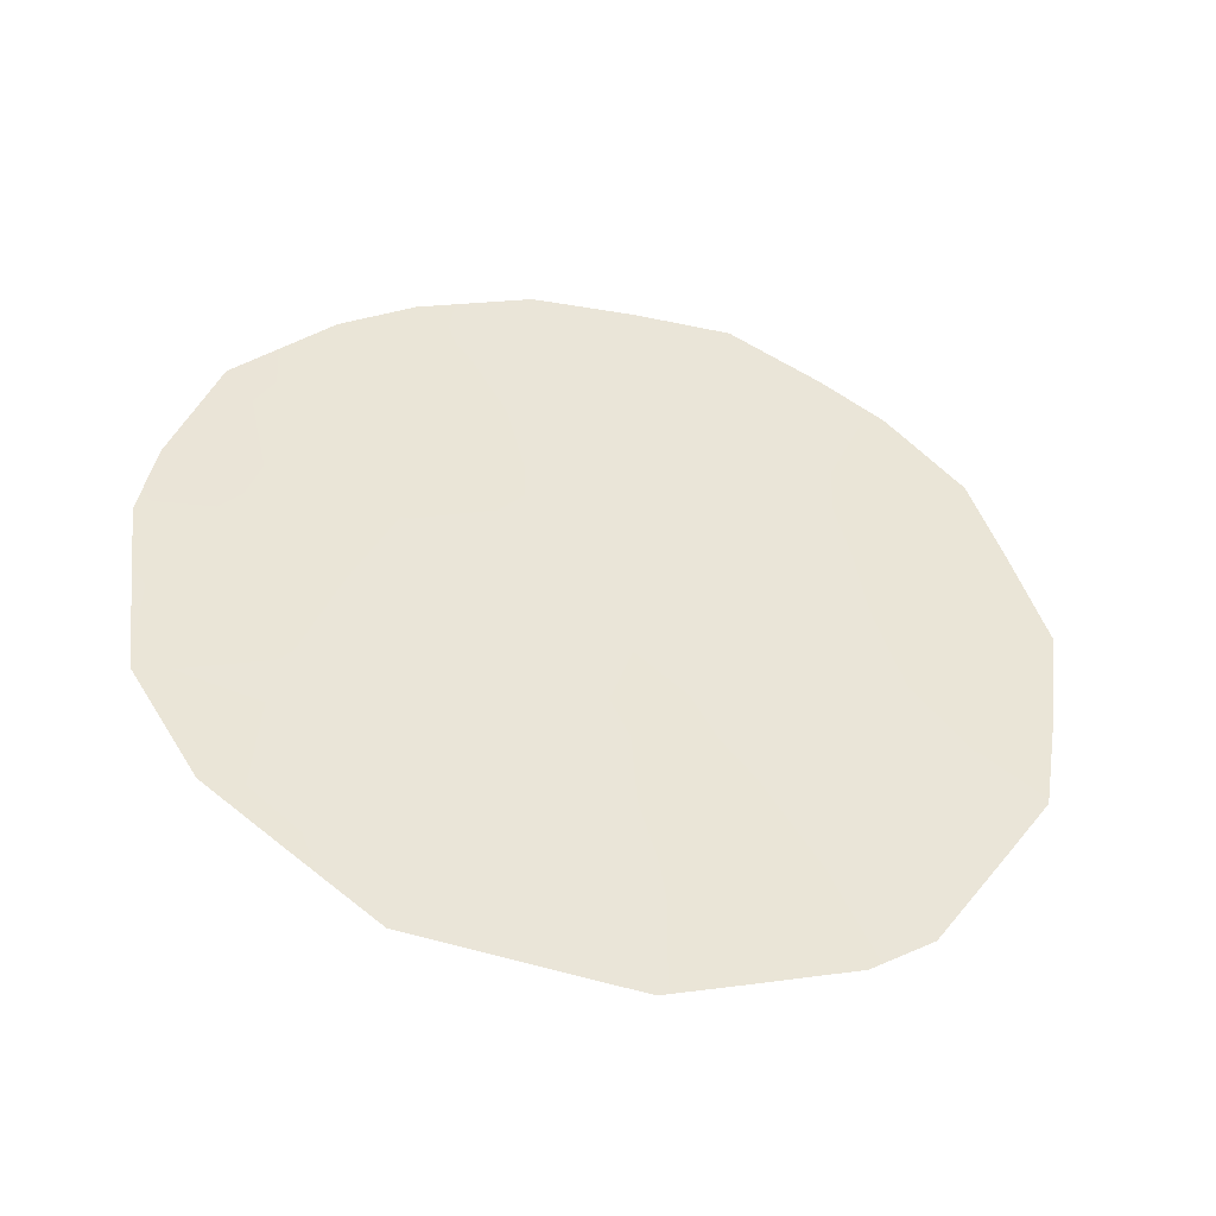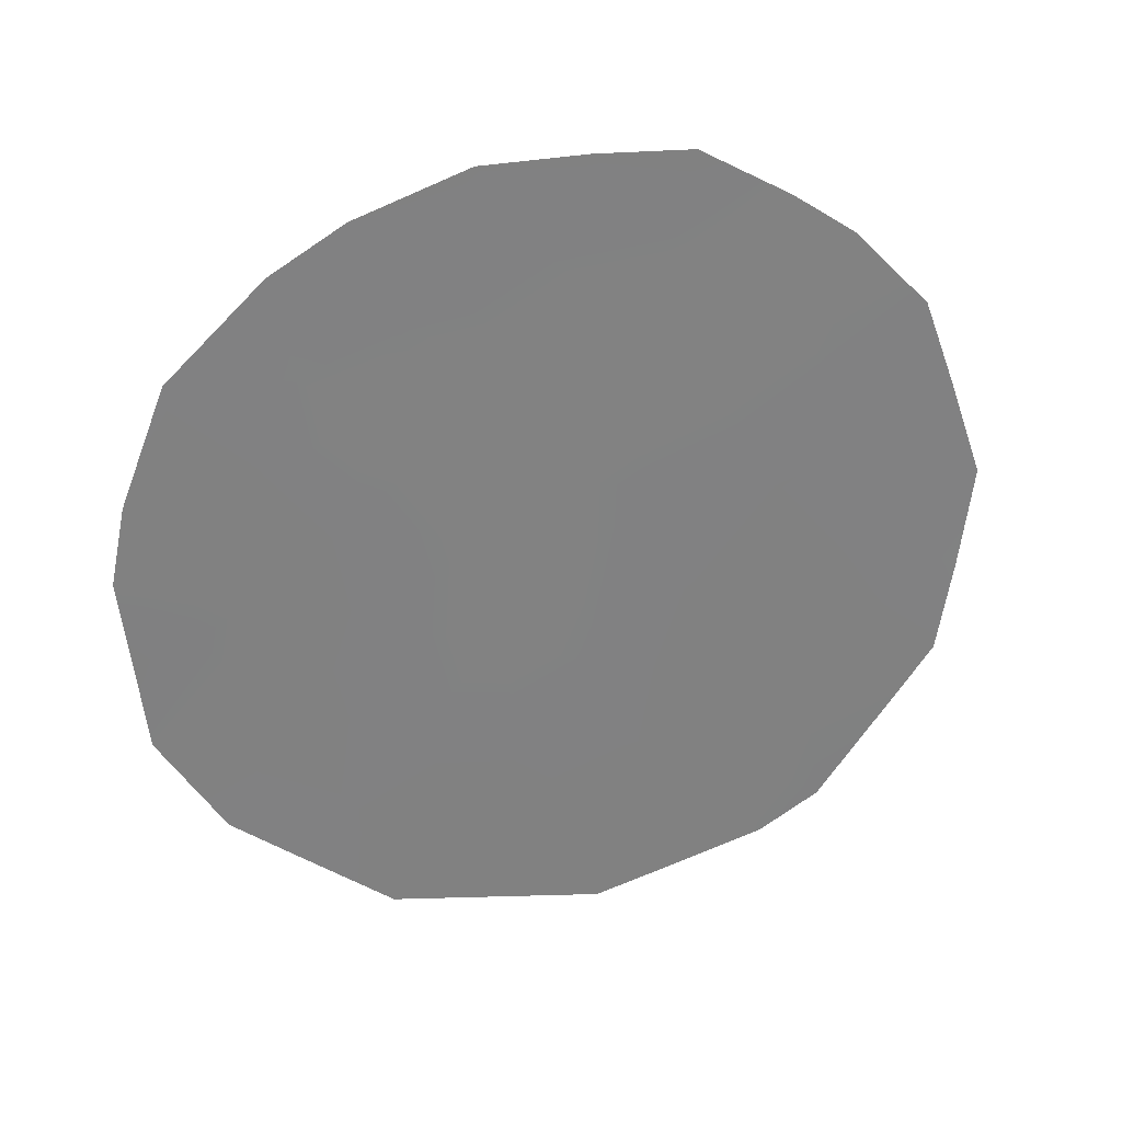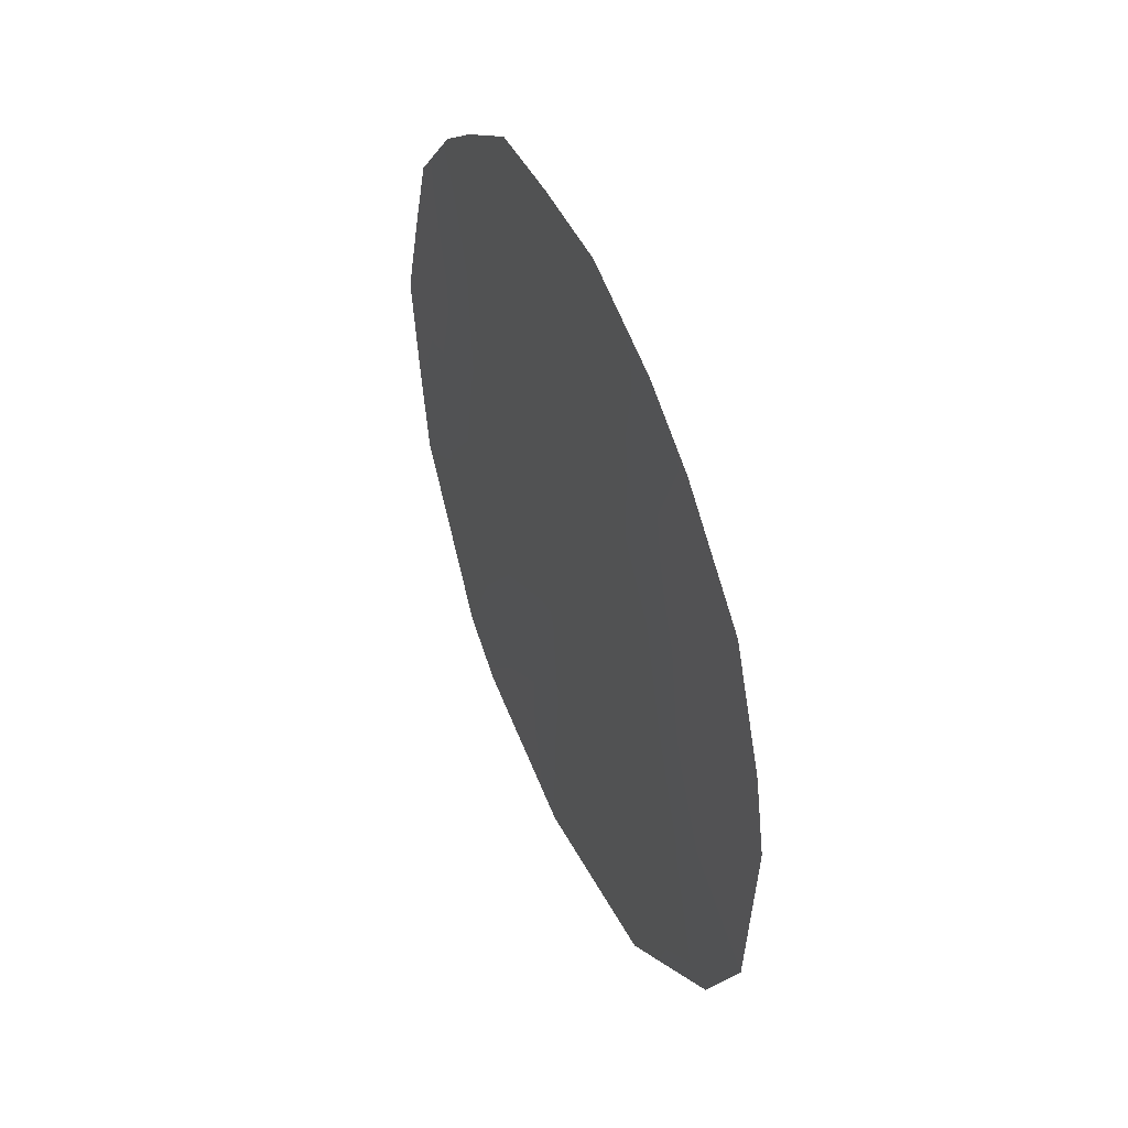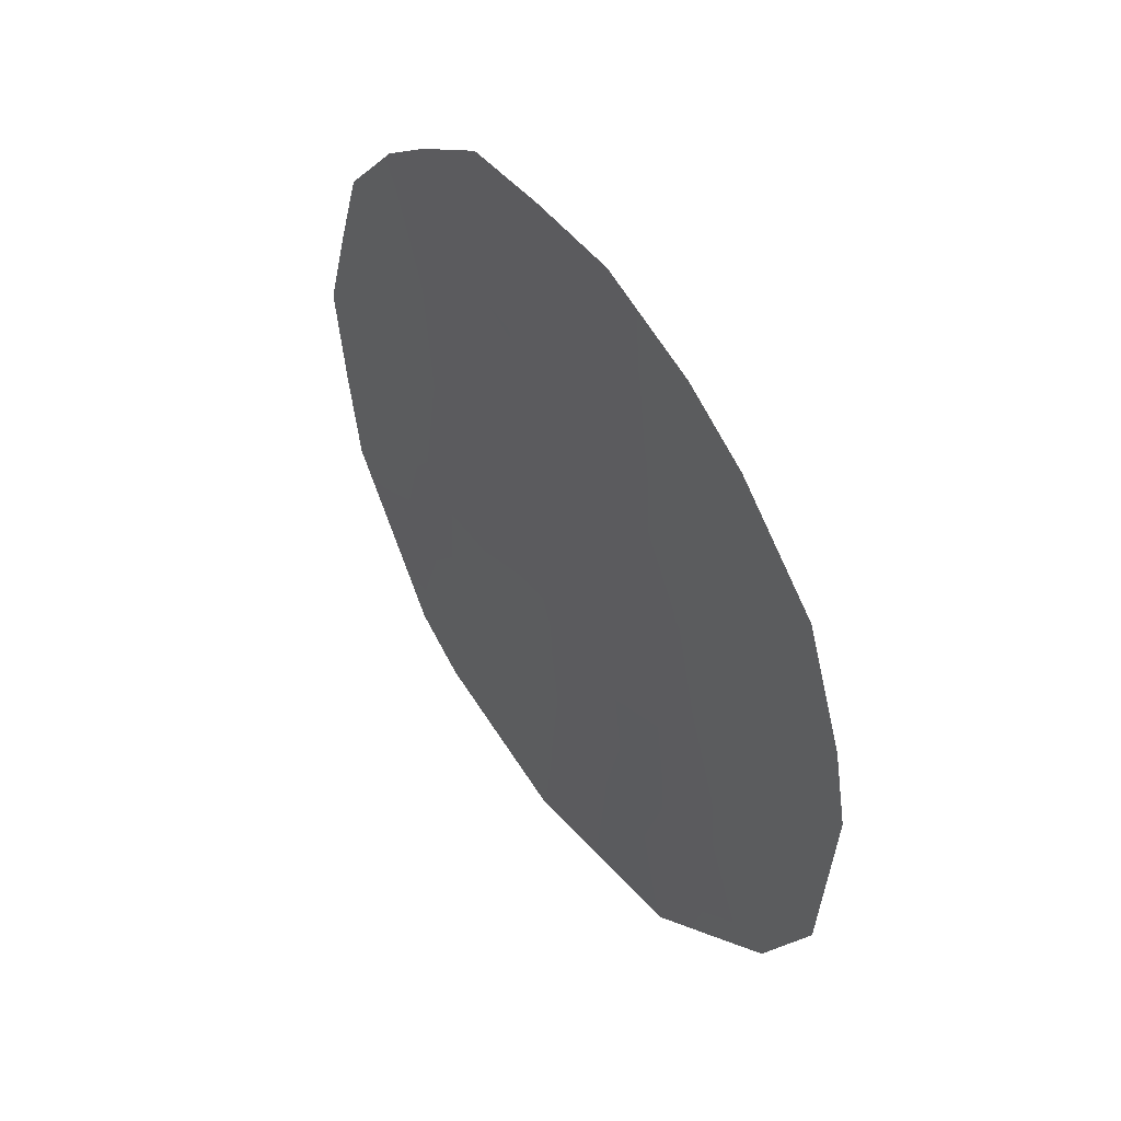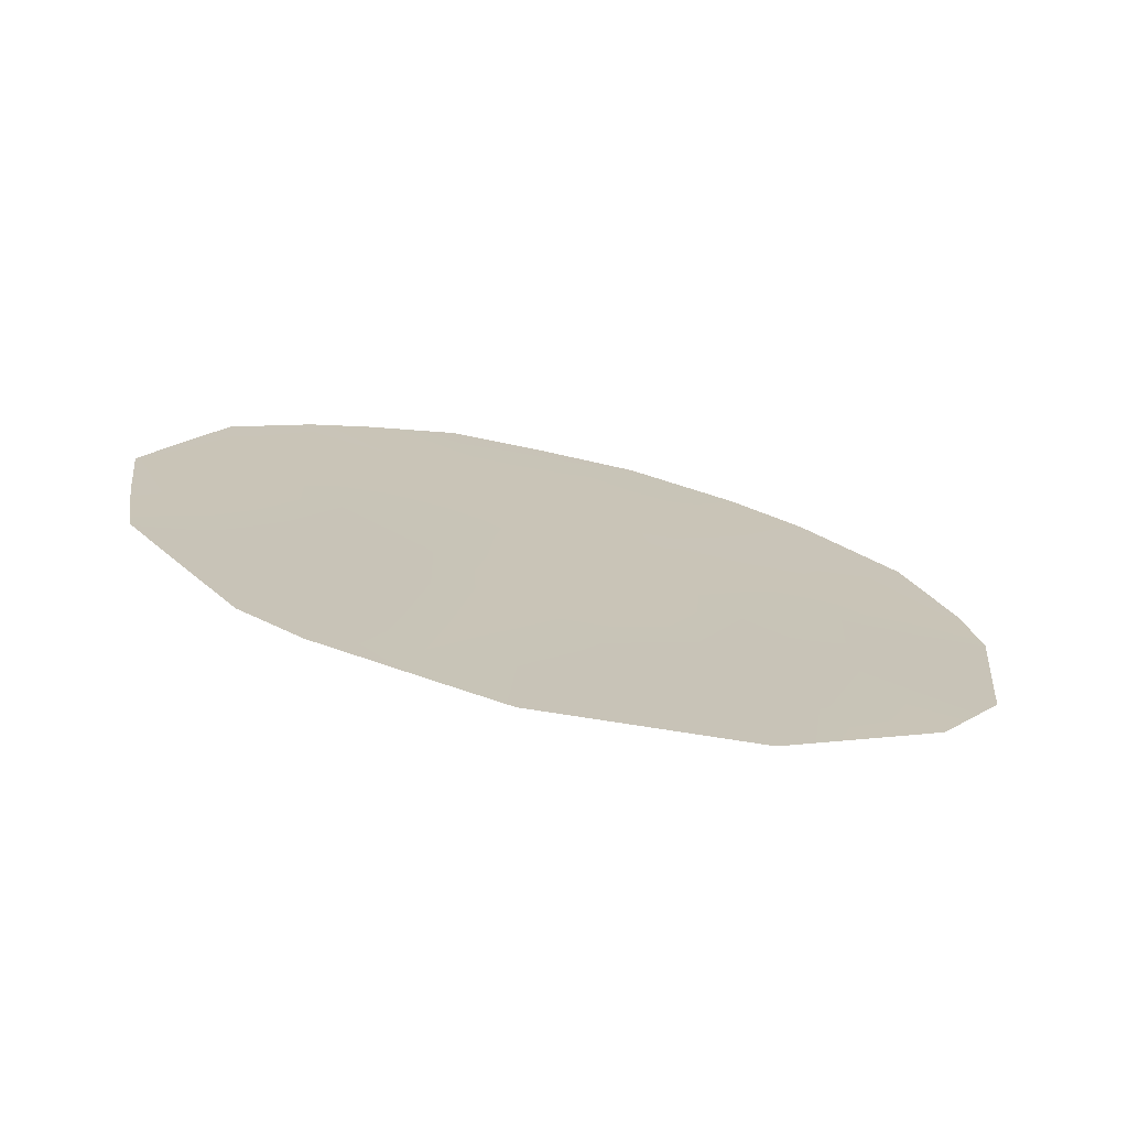
<metadata>
{"format":"obj","ext":"obj","renderer":"f3d","projection":"perspective","resolution":1024,"background":"white","views":[{"elev":-42.6,"azim":105.2,"up":"+Z"},{"elev":30.4,"azim":104.4,"up":"+Z"},{"elev":42.6,"azim":5.2,"up":"+Z"},{"elev":45.0,"azim":-6.5,"up":"+Z"},{"elev":-73.4,"azim":-74.7,"up":"+Z"}]}
</metadata>
<code>
v 86.85 80.1 3.014
v 85.84 82.07 2.347
v 85.42 82.76 5.542
v 85.17 83.28 3.867
v 84.9 83.83 1.814
v 84.57 84.38 5.894
v 86.29 81.07 6.607
v 84.69 84.2 3.581
v 85.2 83.14 7.224
v 86.07 81.56 4.469
v 84.79 84.06 0.9353
v 84.53 84.55 1.284
v 85.56 82.63 0.4582
v 85.28 83.14 0.628
v 84.72 84.04 7.449
v 84.46 84.56 7.062
v 87.22 79.35 6.29
v 86.78 80.13 7.14
v 87.51 78.86 4.501
v 83.86 85.73 4.622
v 85.11 83.3 7.917
v 87.42 79.03 2.838
v 85.97 81.66 7.931
v 87.15 79.57 1.869
v 86.47 80.88 0.7494
v 84.14 85.18 6.341
v 84.02 85.5 2.789
v 84.18 85.19 2.295
v 85.52 82.51 7.953
v 85.04 83.56 2.832
v 85.35 82.98 2.102
v 85.51 82.66 3.103
v 85.97 81.77 3.404
v 86.32 81.13 2.657
v 86.43 80.89 3.784
v 86.13 81.41 5.519
v 86.49 80.74 4.926
v 85.22 83.26 1.266
v 85.66 82.42 1.339
v 84.86 83.8 6.57
v 85.32 82.94 6.333
v 85.01 83.55 5.591
v 86.69 80.32 6.222
v 86.84 80.1 4.303
v 87.21 79.43 3.854
v 87.19 79.44 5.068
v 84.76 84.05 4.709
v 84.26 84.97 5.193
v 84.29 84.94 4.143
v 87.46 78.95 3.669
v 86.46 80.73 7.553
v 85.64 82.39 4.122
v 86.63 80.54 1.869
v 86.83 80.18 1.342
v 85.73 82.19 5.068
v 86.16 81.46 1.582
v 86.02 81.75 0.6038
v 84 85.45 5.533
v 87.43 78.99 5.216
v 85.68 82.21 7.068
v 85.76 82.1 6.05
v 83.94 85.63 3.654
v 84.28 84.99 3.178
v 84.6 84.4 2.502
v 85.29 83.03 4.818
v 86.18 81.26 7.143
v 86.88 80 5.375
v 86.5 80.71 5.729
f 30 31 32
f 33 34 35
f 5 12 11
f 31 38 39
f 41 40 42
f 44 45 46
f 47 48 49
f 64 30 8
f 9 21 15
f 19 45 50
f 33 52 32
f 53 25 54
f 1 24 22
f 52 55 65
f 37 35 44
f 34 56 53
f 39 57 56
f 20 48 58
f 60 41 61
f 49 62 63
f 9 29 21
f 9 60 29
f 5 64 12
f 55 36 61
f 4 30 32
f 30 5 31
f 32 31 2
f 10 33 35
f 33 2 34
f 35 34 1
f 7 36 68
f 36 10 37
f 43 68 67
f 2 31 39
f 31 5 38
f 38 13 39
f 38 14 13
f 15 40 9
f 40 16 6
f 16 40 15
f 3 41 42
f 41 9 40
f 42 40 6
f 44 1 45
f 46 45 19
f 59 46 19
f 47 6 48
f 49 48 20
f 64 5 30
f 8 30 4
f 47 4 65
f 42 47 65
f 1 22 45
f 50 45 22
f 66 51 23
f 2 33 32
f 33 10 52
f 32 52 4
f 1 53 24
f 54 24 53
f 4 52 65
f 52 10 55
f 65 55 3
f 37 10 35
f 44 35 1
f 1 34 53
f 34 2 56
f 53 56 25
f 2 39 56
f 39 13 57
f 56 57 25
f 6 26 48
f 58 48 26
f 7 66 61
f 60 9 41
f 61 41 3
f 8 47 49
f 49 20 62
f 63 62 27
f 6 47 42
f 47 8 4
f 64 8 63
f 28 63 27
f 28 64 63
f 60 23 29
f 64 28 12
f 5 11 38
f 14 38 11
f 3 55 61
f 55 10 36
f 61 36 7
f 6 16 26
f 8 49 63
f 42 65 3
f 60 61 66
f 51 66 18
f 67 17 43
f 60 66 23
f 67 44 46
f 46 59 17
f 67 37 44
f 46 17 67
f 43 17 18
f 36 37 68
f 7 68 43
f 68 37 67
f 7 43 18
f 66 7 18

</code>
